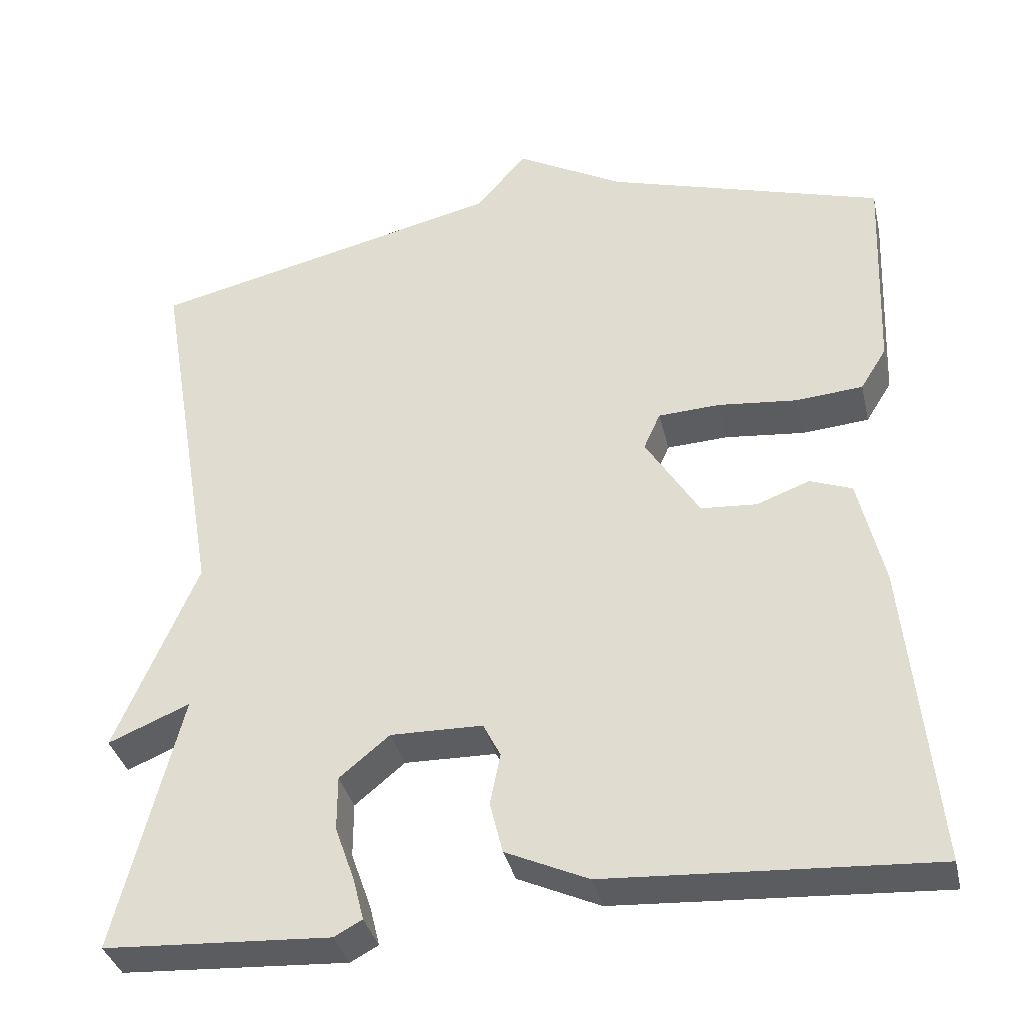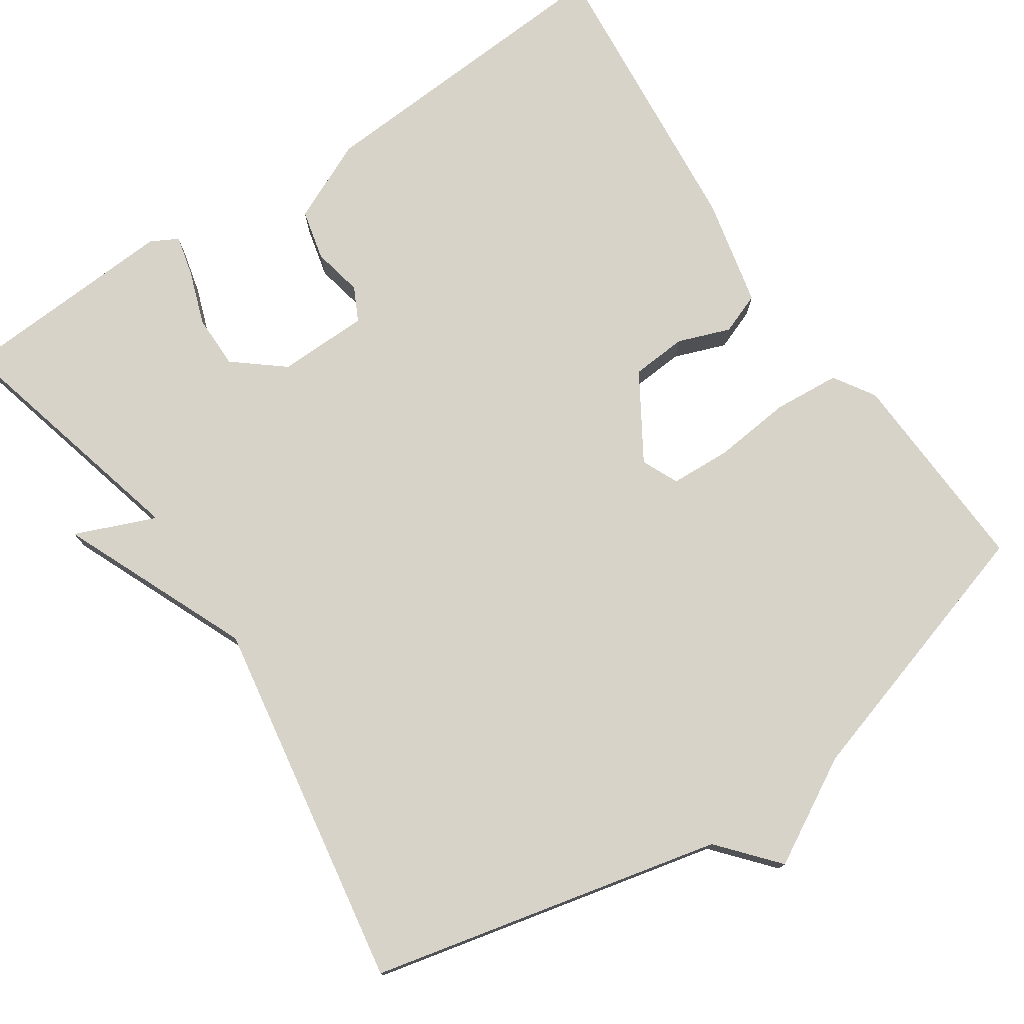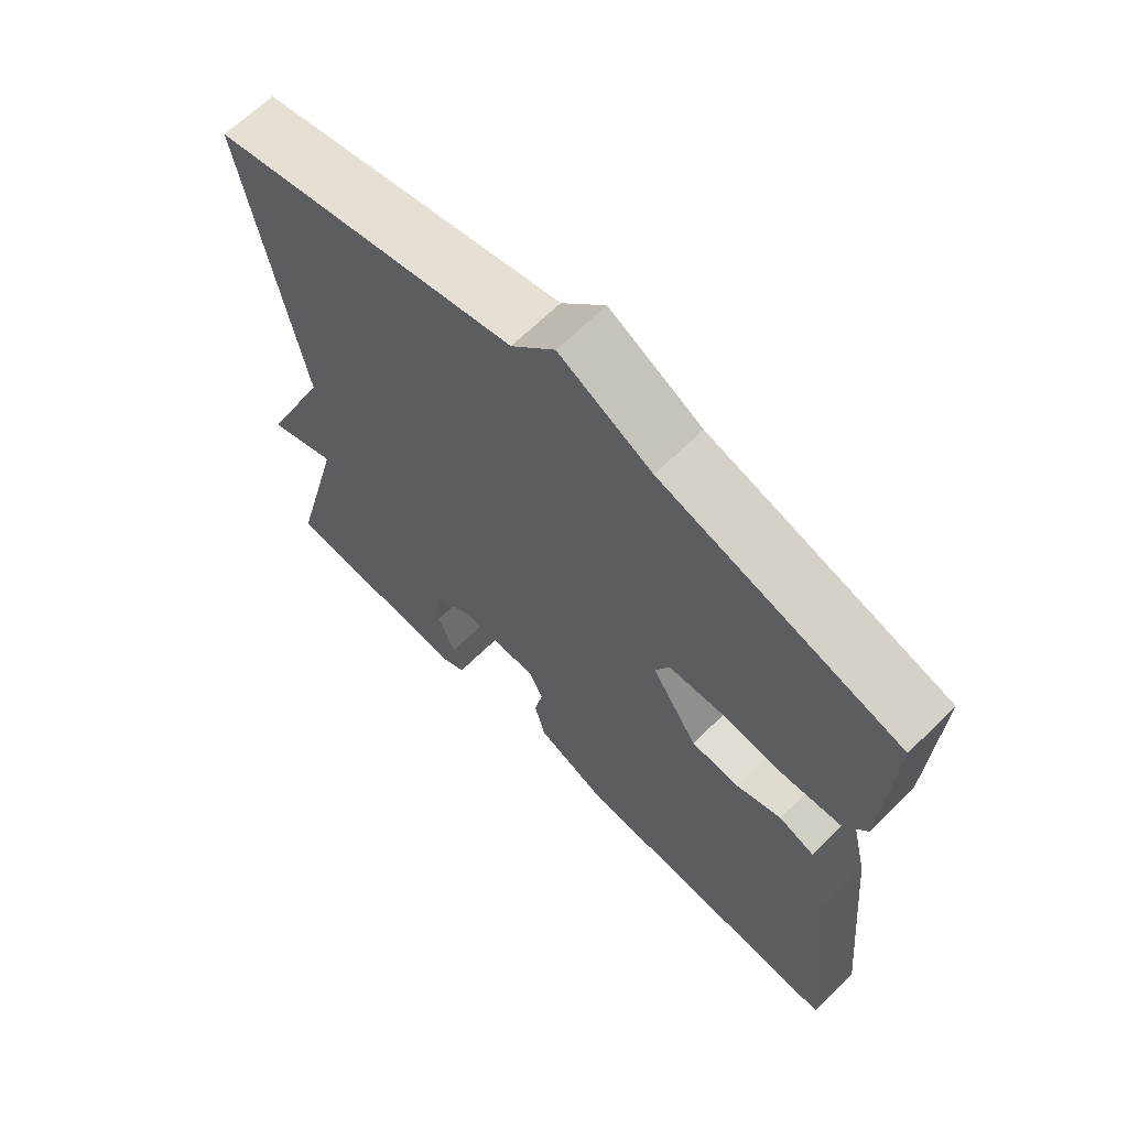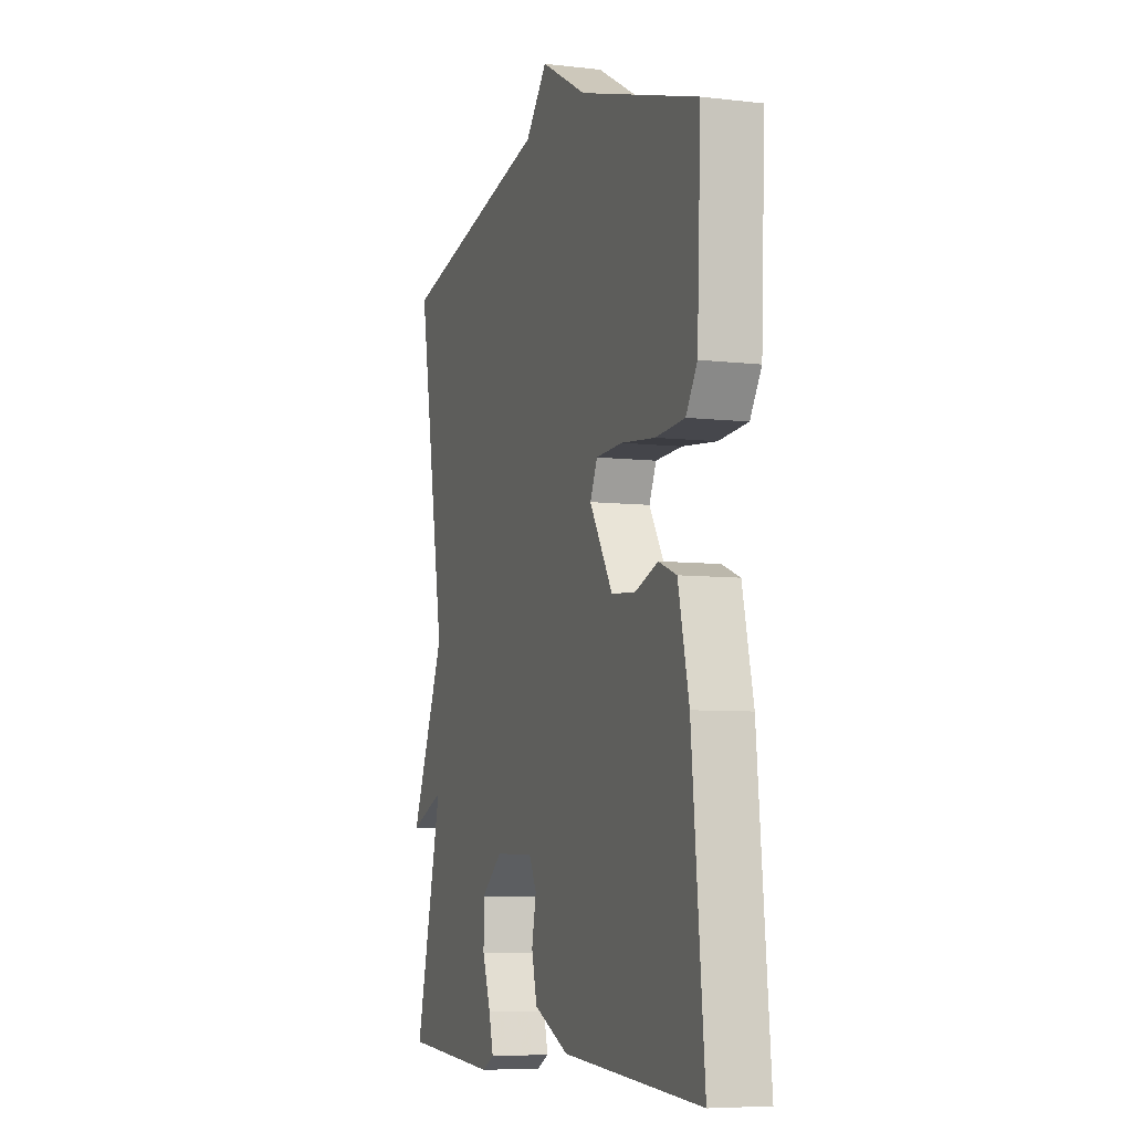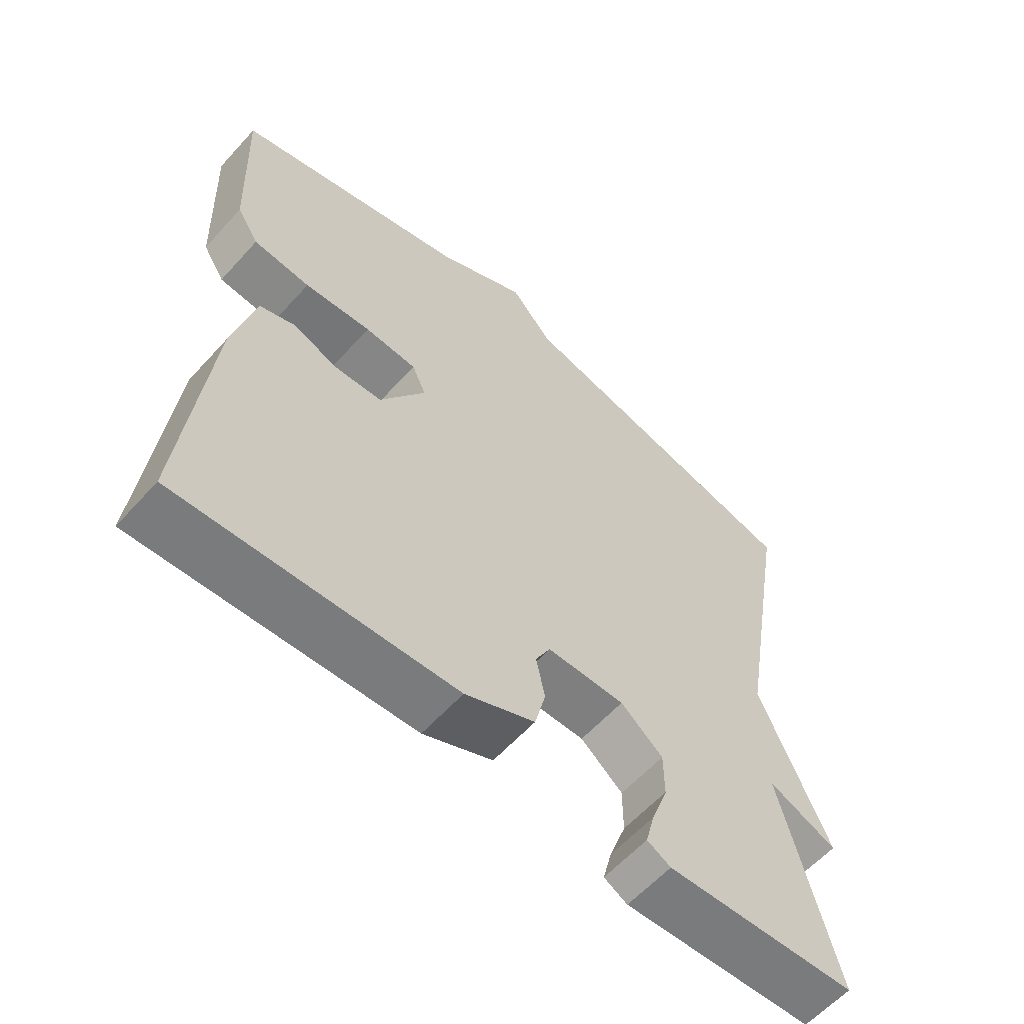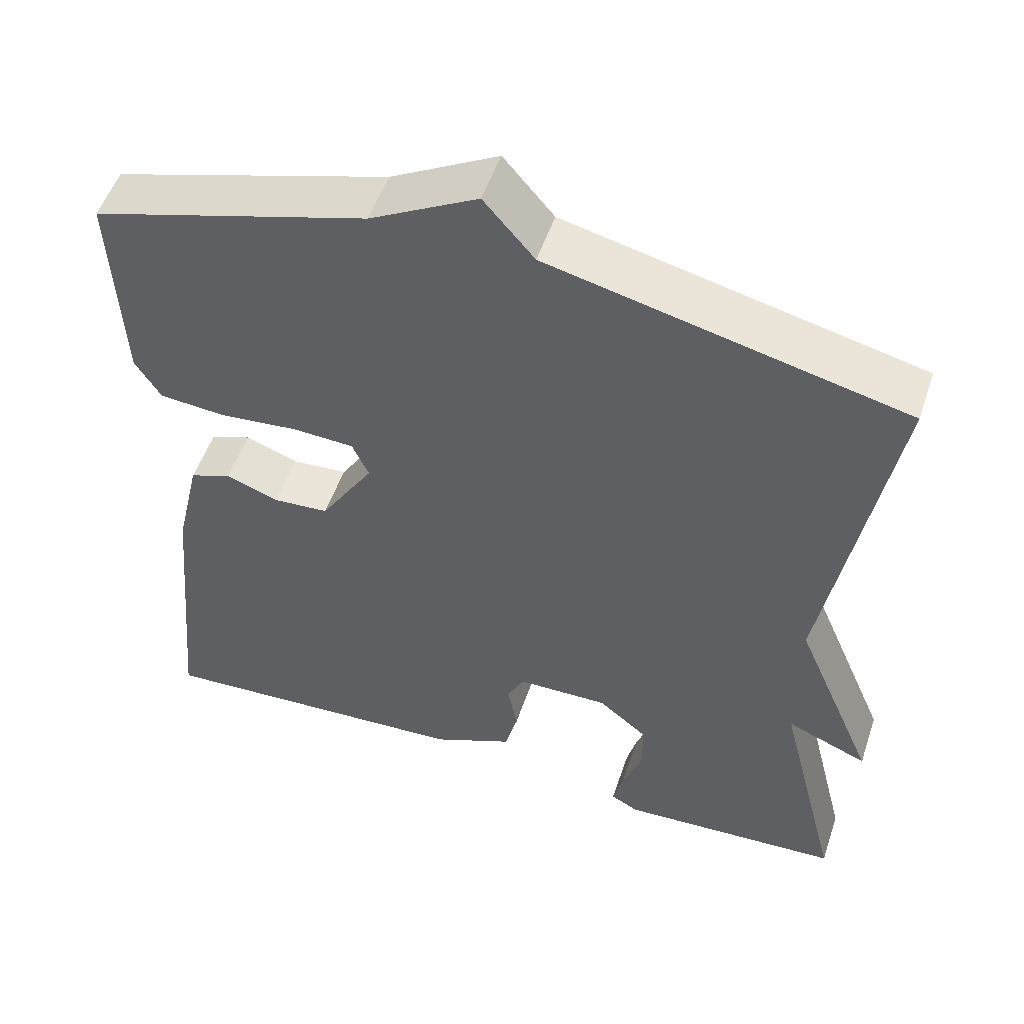
<metadata>
{"format":"obj","ext":"obj","renderer":"f3d","projection":"perspective","resolution":1024,"background":"white","views":[{"elev":-35.8,"azim":12.8,"up":"+Z"},{"elev":76.4,"azim":-34.2,"up":"+Y"},{"elev":65.9,"azim":45.4,"up":"+Z"},{"elev":-6.6,"azim":70.8,"up":"+Z"},{"elev":-60.3,"azim":138.1,"up":"+Z"},{"elev":52.7,"azim":-161.5,"up":"+Z"}]}
</metadata>
<code>
v 0.5 0.07 0.5
v 0.489 0.07 0.233
v 0.456 0.07 0.18
v 0.371 0.07 0.173
v 0.271 0.07 0.183
v 0.193 0.07 0.179
v 0.172 0.07 0.132
v 0.24 0.07 0.023
v 0.311 0.07 0.018
v 0.378 0.07 0.043
v 0.431 0.07 0.023
v 0.463 0.07 -0.115
v 0.5 0.07 -0.5
v 0.09 0.07 -0.476
v -0.014 0.07 -0.429
v -0.03 0.07 -0.364
v -0.017 0.07 -0.299
v -0.039 0.07 -0.256
v -0.155 0.07 -0.254
v -0.218 0.07 -0.306
v -0.218 0.07 -0.375
v -0.193 0.07 -0.445
v -0.18 0.07 -0.497
v -0.215 0.07 -0.516
v -0.5 0.07 -0.5
v -0.419 0.07 -0.175
v -0.522 0.07 -0.218
v -0.419 0.07 0.025
v -0.5 0.07 0.5
v -0.051 0.07 0.605
v 0.013 0.07 0.68
v 0.149 0.07 0.605
v 0.5 0 0.5
v 0.489 0 0.233
v 0.456 0 0.18
v 0.371 0 0.173
v 0.271 0 0.183
v 0.193 0 0.179
v 0.172 0 0.132
v 0.24 0 0.023
v 0.311 0 0.018
v 0.378 0 0.043
v 0.431 0 0.023
v 0.463 0 -0.115
v 0.5 0 -0.5
v 0.09 0 -0.476
v -0.014 0 -0.429
v -0.03 0 -0.364
v -0.017 0 -0.299
v -0.039 0 -0.256
v -0.155 0 -0.254
v -0.218 0 -0.306
v -0.218 0 -0.375
v -0.193 0 -0.445
v -0.18 0 -0.497
v -0.215 0 -0.516
v -0.5 0 -0.5
v -0.419 0 -0.175
v -0.522 0 -0.218
v -0.419 0 0.025
v -0.5 0 0.5
v -0.051 0 0.605
v 0.013 0 0.68
v 0.149 0 0.605
f 30 31 32
f 30 32 1
f 29 30 1
f 28 29 1
f 26 27 28 1
f 24 25 26
f 23 24 26
f 22 23 26
f 21 22 26
f 20 21 26
f 19 20 26
f 18 19 26
f 15 16 17
f 14 15 17
f 13 14 17
f 12 13 17
f 11 12 17
f 10 11 17
f 9 10 17
f 8 9 17 18
f 7 8 18 26
f 3 4 5
f 2 3 5
f 1 2 5
f 1 5 6
f 26 1 6
f 6 7 26
f 64 63 62
f 33 64 62
f 33 62 61
f 33 61 60
f 33 60 59 58
f 58 57 56
f 58 56 55
f 58 55 54
f 58 54 53
f 58 53 52
f 58 52 51
f 58 51 50
f 49 48 47
f 49 47 46
f 49 46 45
f 49 45 44
f 49 44 43
f 49 43 42
f 49 42 41
f 50 49 41 40
f 58 50 40 39
f 37 36 35
f 37 35 34
f 37 34 33
f 38 37 33
f 38 33 58
f 58 39 38
f 1 33 34 2
f 2 34 35 3
f 3 35 36 4
f 4 36 37 5
f 5 37 38 6
f 6 38 39 7
f 7 39 40 8
f 8 40 41 9
f 9 41 42 10
f 10 42 43 11
f 11 43 44 12
f 12 44 45 13
f 13 45 46 14
f 14 46 47 15
f 15 47 48 16
f 16 48 49 17
f 17 49 50 18
f 18 50 51 19
f 19 51 52 20
f 20 52 53 21
f 21 53 54 22
f 22 54 55 23
f 23 55 56 24
f 24 56 57 25
f 25 57 58 26
f 26 58 59 27
f 27 59 60 28
f 28 60 61 29
f 29 61 62 30
f 30 62 63 31
f 31 63 64 32
f 32 64 33 1

</code>
